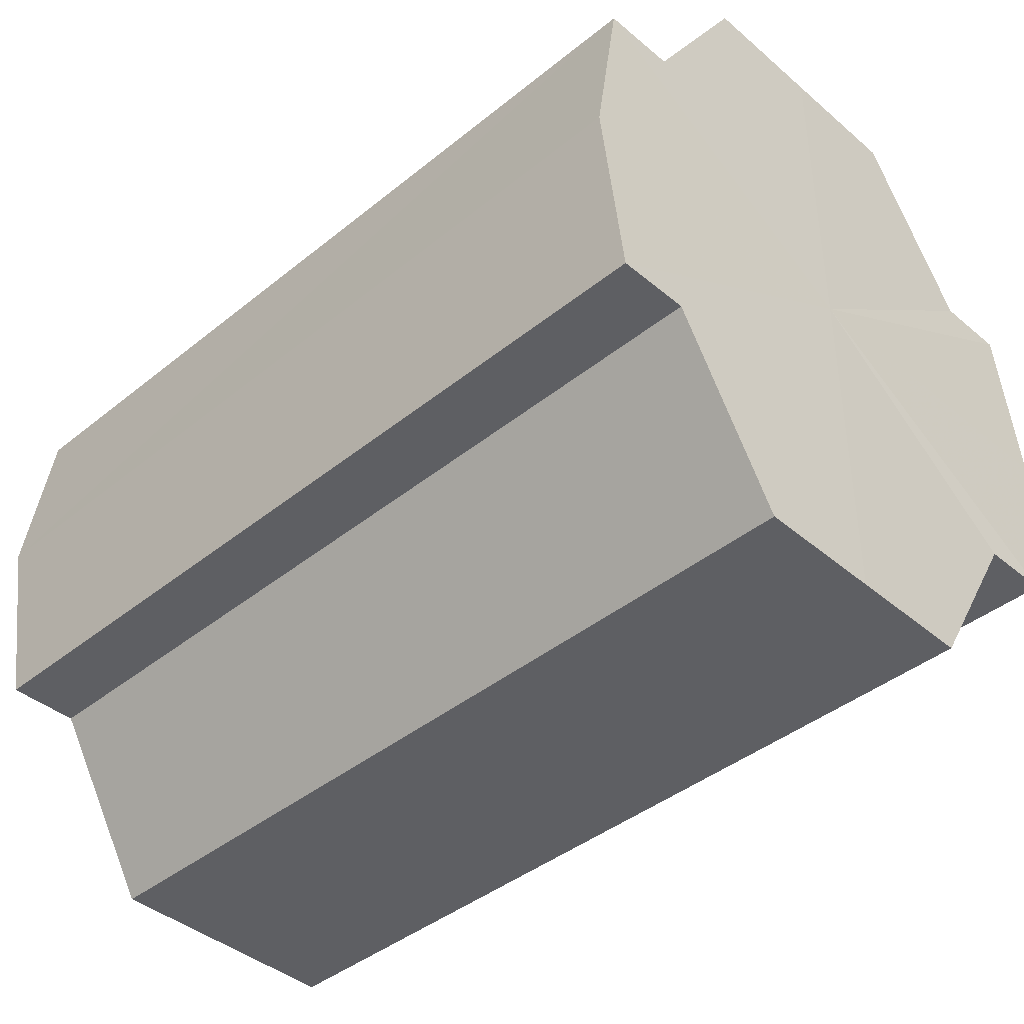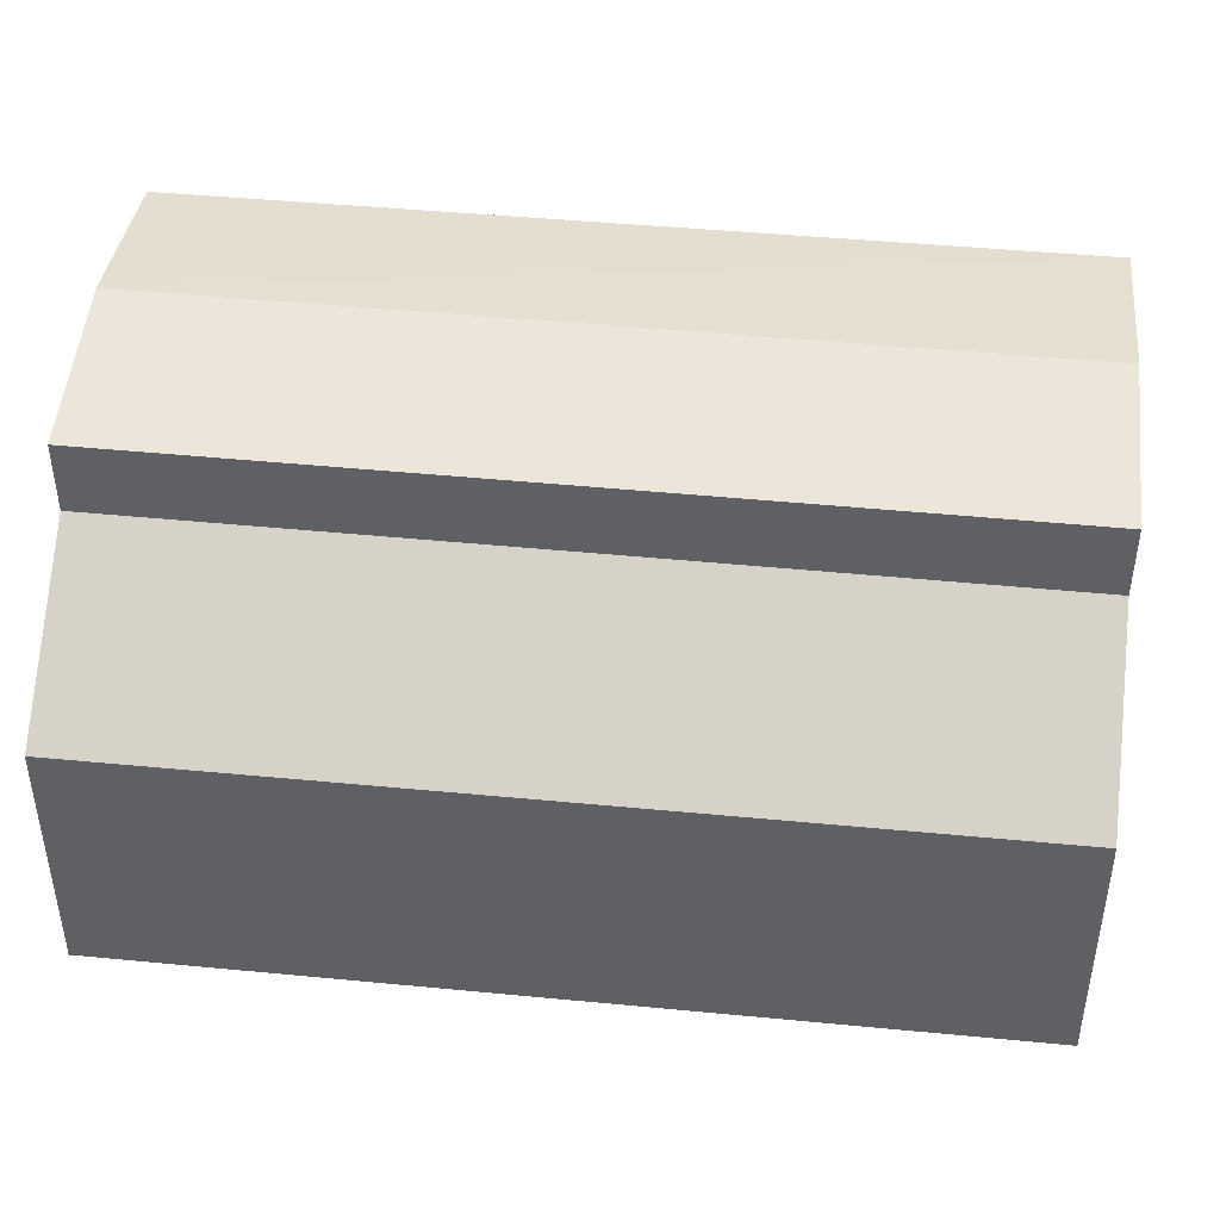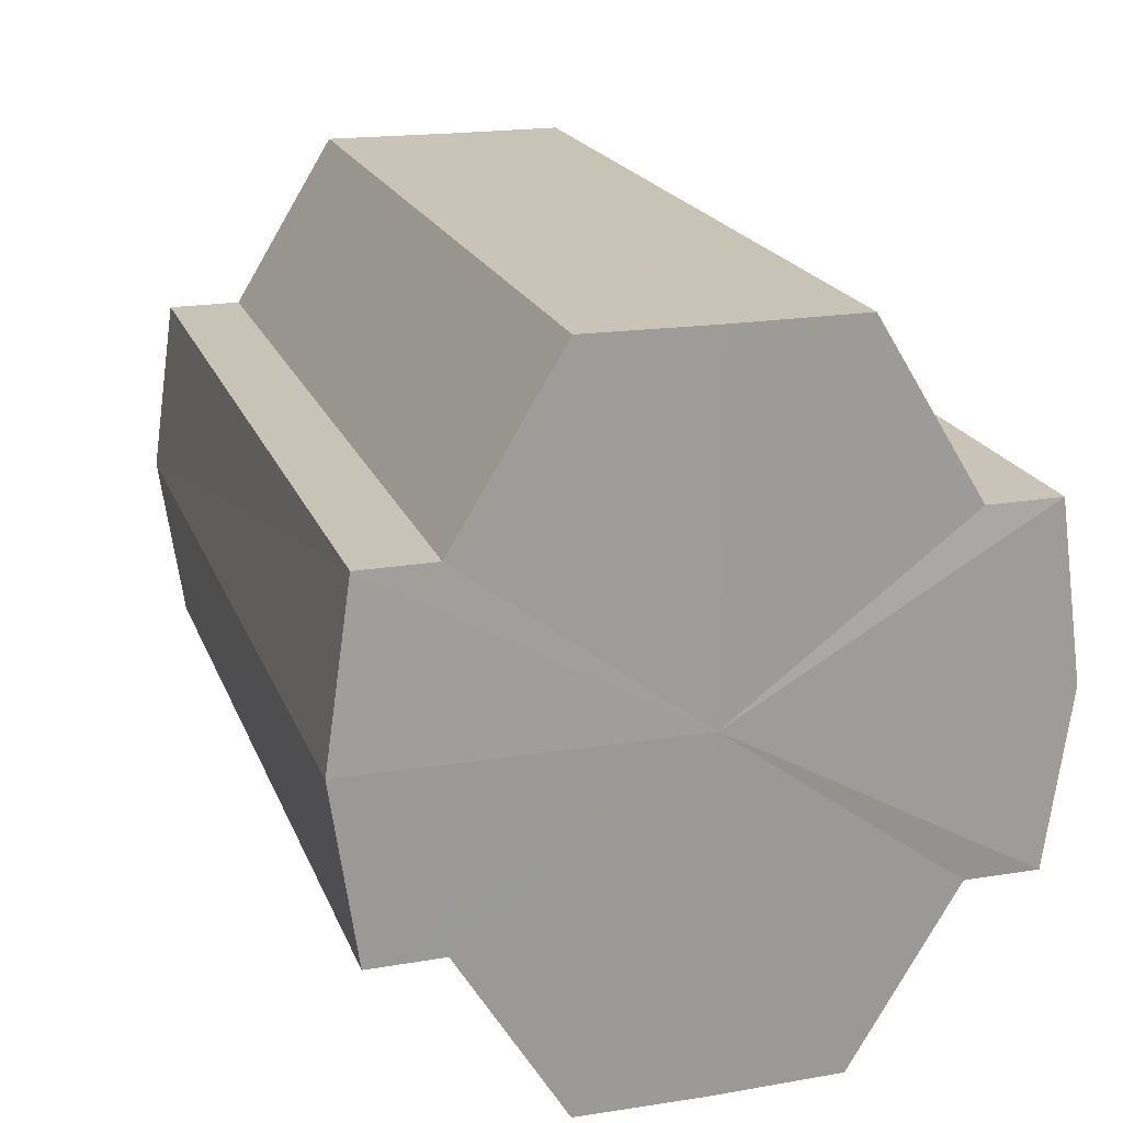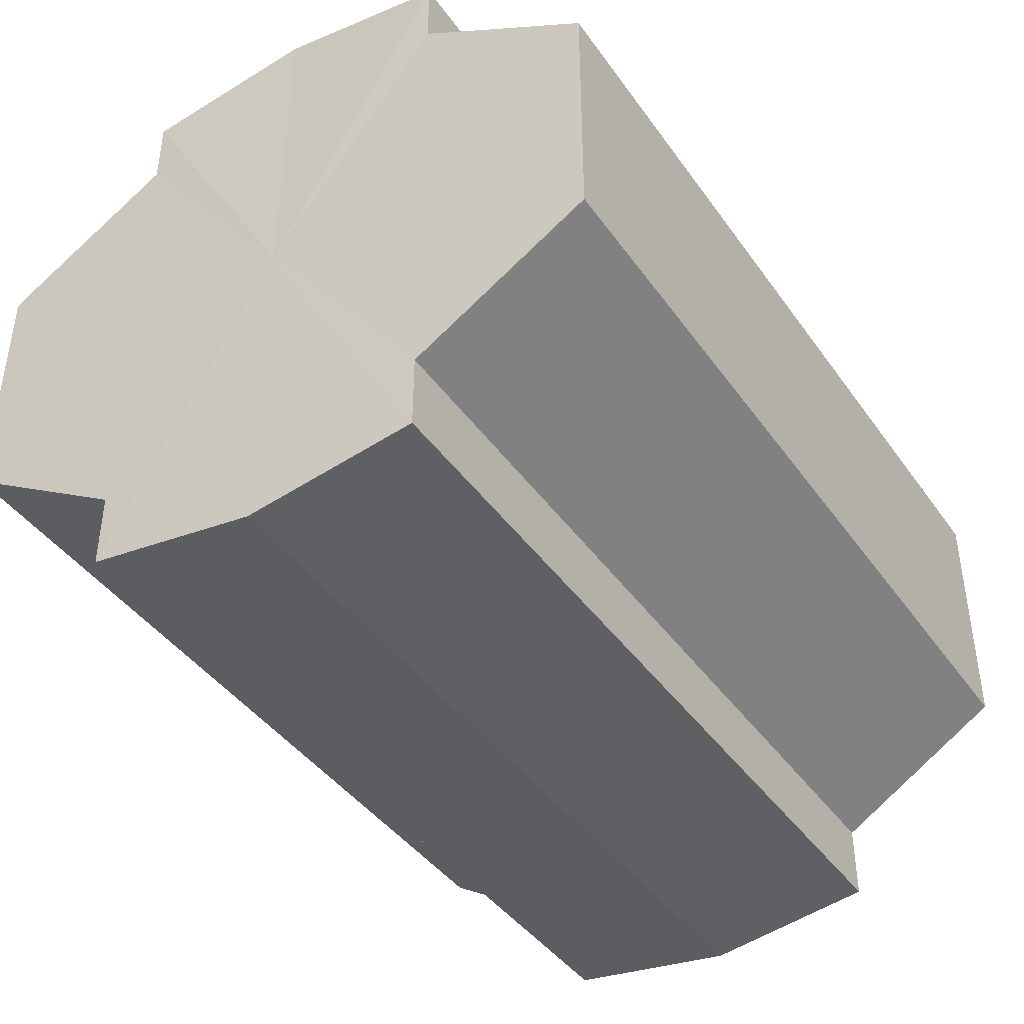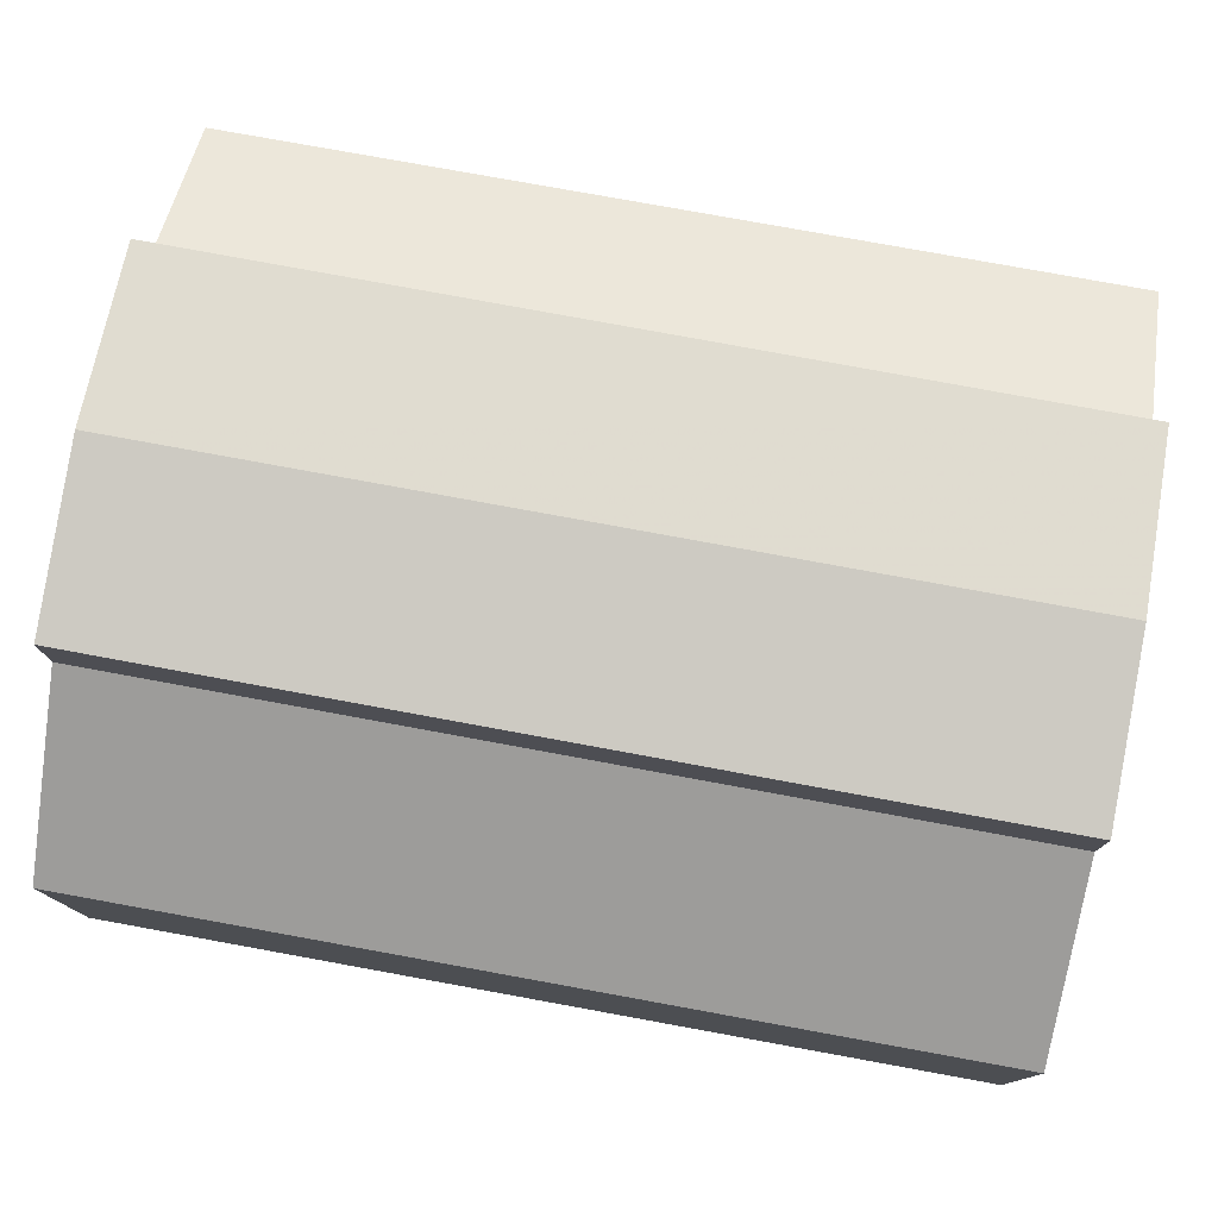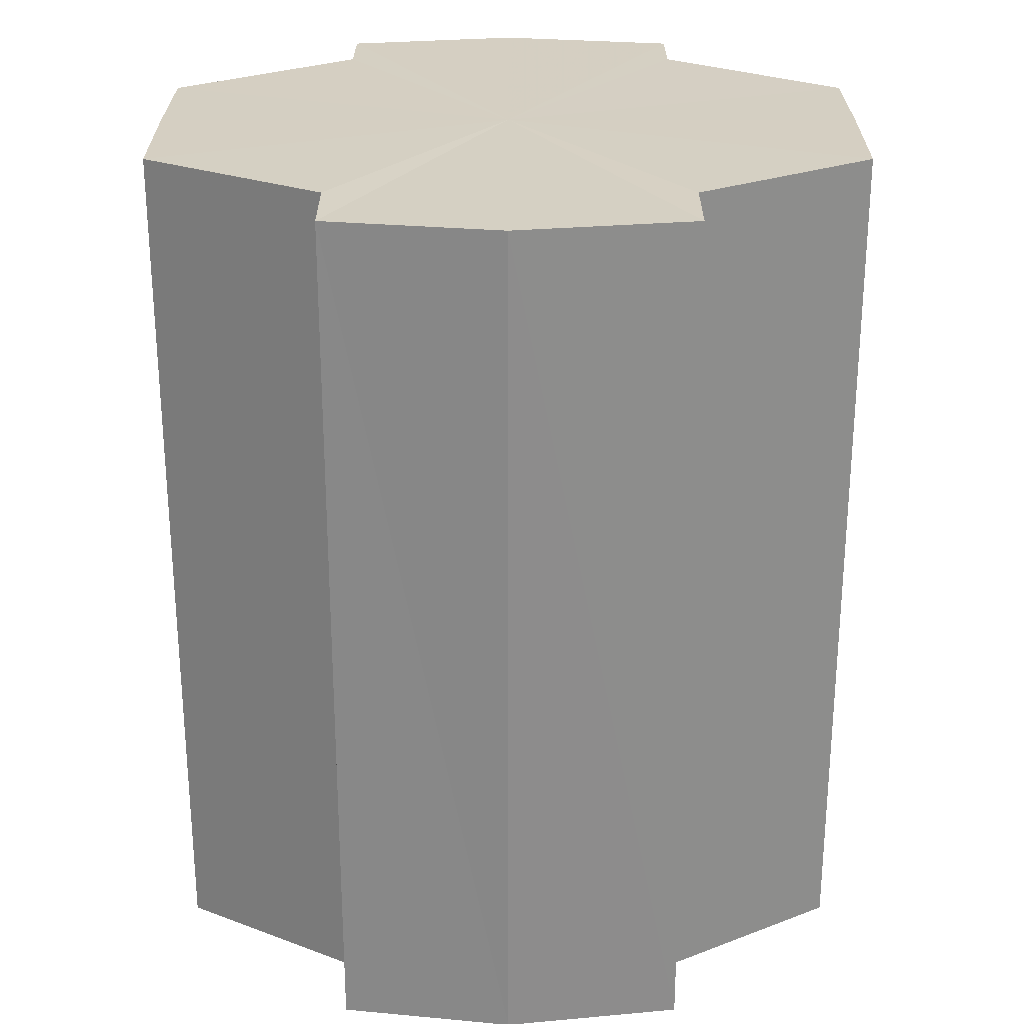
<metadata>
{"format":"obj","ext":"obj","renderer":"f3d","projection":"perspective","resolution":1024,"background":"white","views":[{"elev":-41.4,"azim":44.4,"up":"+Y"},{"elev":44.6,"azim":6.5,"up":"+Z"},{"elev":19.8,"azim":72.7,"up":"+Y"},{"elev":-41.7,"azim":122.1,"up":"+Z"},{"elev":77.8,"azim":-169.7,"up":"+Z"},{"elev":-63.9,"azim":-90.0,"up":"+Z"}]}
</metadata>
<code>
o 3068
v 2203 1879 17.53
v 2203 1879 17.54
v 2203 1879 17.53
v 2203 1879 17.55
v 2203 1879 17.54
v 2203 1879 17.55
v 2203 1879 17.55
v 2203 1879 17.53
v 2203 1879 17.53
v 2203 1879 17.52
v 2203 1879 17.52
v 2203 1879 17.52
v 2203 1879 17.52
v 2203 1879 17.52
v 2203 1879 17.52
v 2203 1879 17.53
v 2203 1879 17.53
v 2203 1879 17.53
v 2203 1879 17.53
v 2203 1879 17.54
v 2203 1879 17.54
v 2203 1879 17.55
v 2203 1879 17.55
v 2203 1879 17.55
v 2203 1879 17.55
v 2203 1879 17.53
v 2203 1879 17.55
v 2203 1879 17.55
v 2203 1879 17.54
v 2203 1879 17.53
v 2203 1879 17.53
v 2203 1879 17.52
v 2203 1879 17.55
v 2203 1879 17.55
v 2203 1879 17.55
v 2203 1879 17.55
v 2203 1879 17.55
v 2203 1879 17.55
v 2203 1879 17.54
v 2203 1879 17.55
v 2203 1879 17.55
v 2203 1879 17.55
v 2203 1879 17.55
v 2203 1879 17.53
v 2203 1879 17.53
v 2203 1879 17.52
v 2203 1879 17.52
v 2203 1879 17.52
v 2203 1879 17.52
v 2203 1879 17.52
v 2203 1879 17.52
v 2203 1879 17.53
v 2203 1879 17.52
v 2203 1879 17.52
v 2203 1879 17.52
v 2203 1879 17.53
v 2203 1879 17.53
v 2203 1879 17.52
v 2203 1879 17.52
v 2203 1879 17.54
v 2203 1879 17.53
v 2203 1879 17.52
v 2203 1879 17.52
v 2203 1879 17.52
v 2203 1879 17.52
v 2203 1879 17.55
v 2203 1879 17.54
v 2203 1879 17.55
v 2203 1879 17.55
v 2203 1879 17.55
v 2203 1879 17.55
v 2203 1879 17.54
v 2203 1879 17.55
v 2203 1879 17.53
v 2203 1879 17.54
v 2203 1879 17.53
v 2203 1879 17.53
v 2203 1879 17.52
v 2203 1879 17.53
v 2203 1879 17.52
v 2203 1879 17.52
v 2203 1879 17.53
v 2203 1879 17.53
v 2203 1879 17.54
v 2203 1879 17.53
v 2203 1879 17.55
v 2203 1879 17.52
v 2203 1879 17.55
v 2203 1879 17.52
v 2203 1879 17.55
v 2203 1879 17.52
v 2203 1879 17.55
v 2203 1879 17.52
v 2203 1879 17.55
v 2203 1879 17.52
v 2203 1879 17.54
v 2203 1879 17.53
v 2203 1879 17.53
f 1 2 3
f 2 4 5
f 4 6 7
f 8 1 9
f 10 8 11
f 12 10 13
f 13 14 15
f 15 16 17
f 17 18 19
f 19 20 21
f 21 22 23
f 23 24 25
f 26 24 27
f 26 28 24
f 26 27 29
f 26 29 30
f 26 30 31
f 26 31 32
f 26 33 28
f 34 33 35
f 26 36 33
f 37 38 34
f 26 39 36
f 40 41 37
f 41 42 43
f 26 44 39
f 26 45 44
f 26 46 45
f 26 47 46
f 26 48 47
f 26 49 48
f 26 32 49
f 50 47 51
f 52 53 50
f 54 49 55
f 56 57 52
f 58 59 54
f 60 61 56
f 62 63 58
f 63 64 65
f 66 67 60
f 68 69 66
f 70 71 68
f 71 72 73
f 72 74 75
f 74 76 77
f 76 78 79
f 78 80 81
f 82 83 84
f 82 85 83
f 82 84 86
f 82 87 85
f 82 86 88
f 82 89 87
f 82 88 90
f 82 91 89
f 82 90 92
f 82 93 91
f 82 92 94
f 82 95 93
f 82 94 96
f 82 97 95
f 82 96 98
f 82 98 97

</code>
